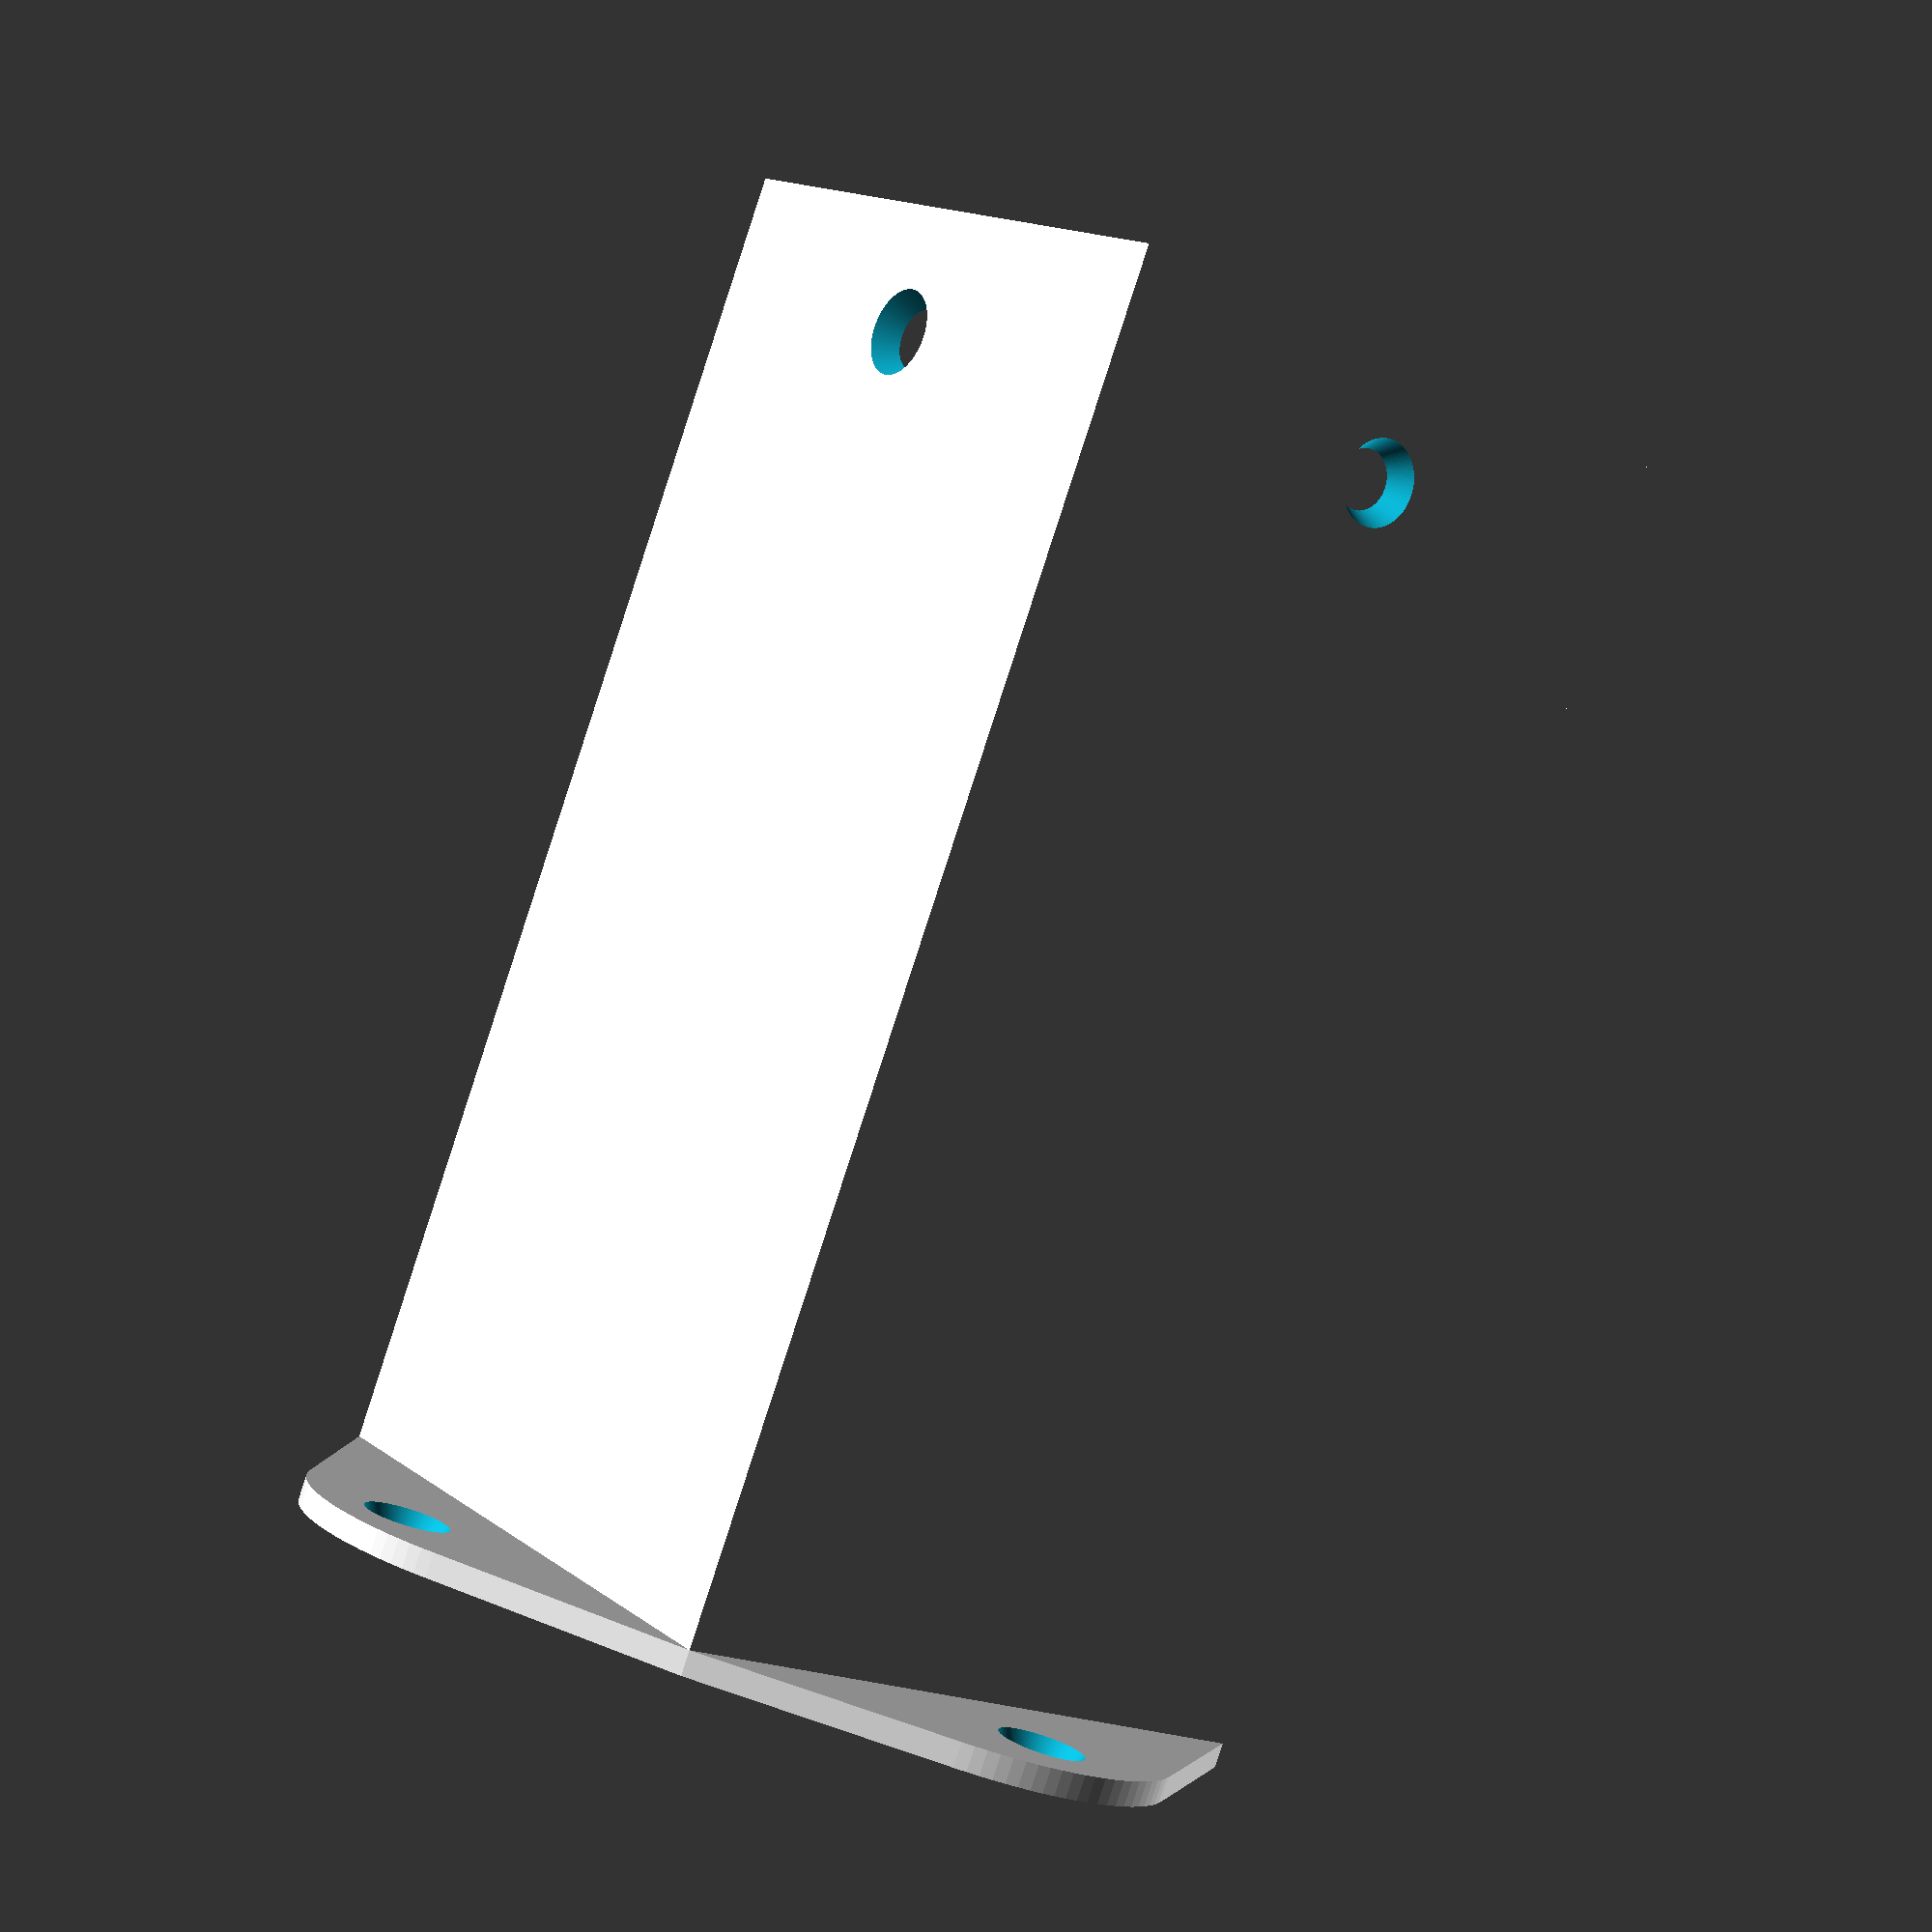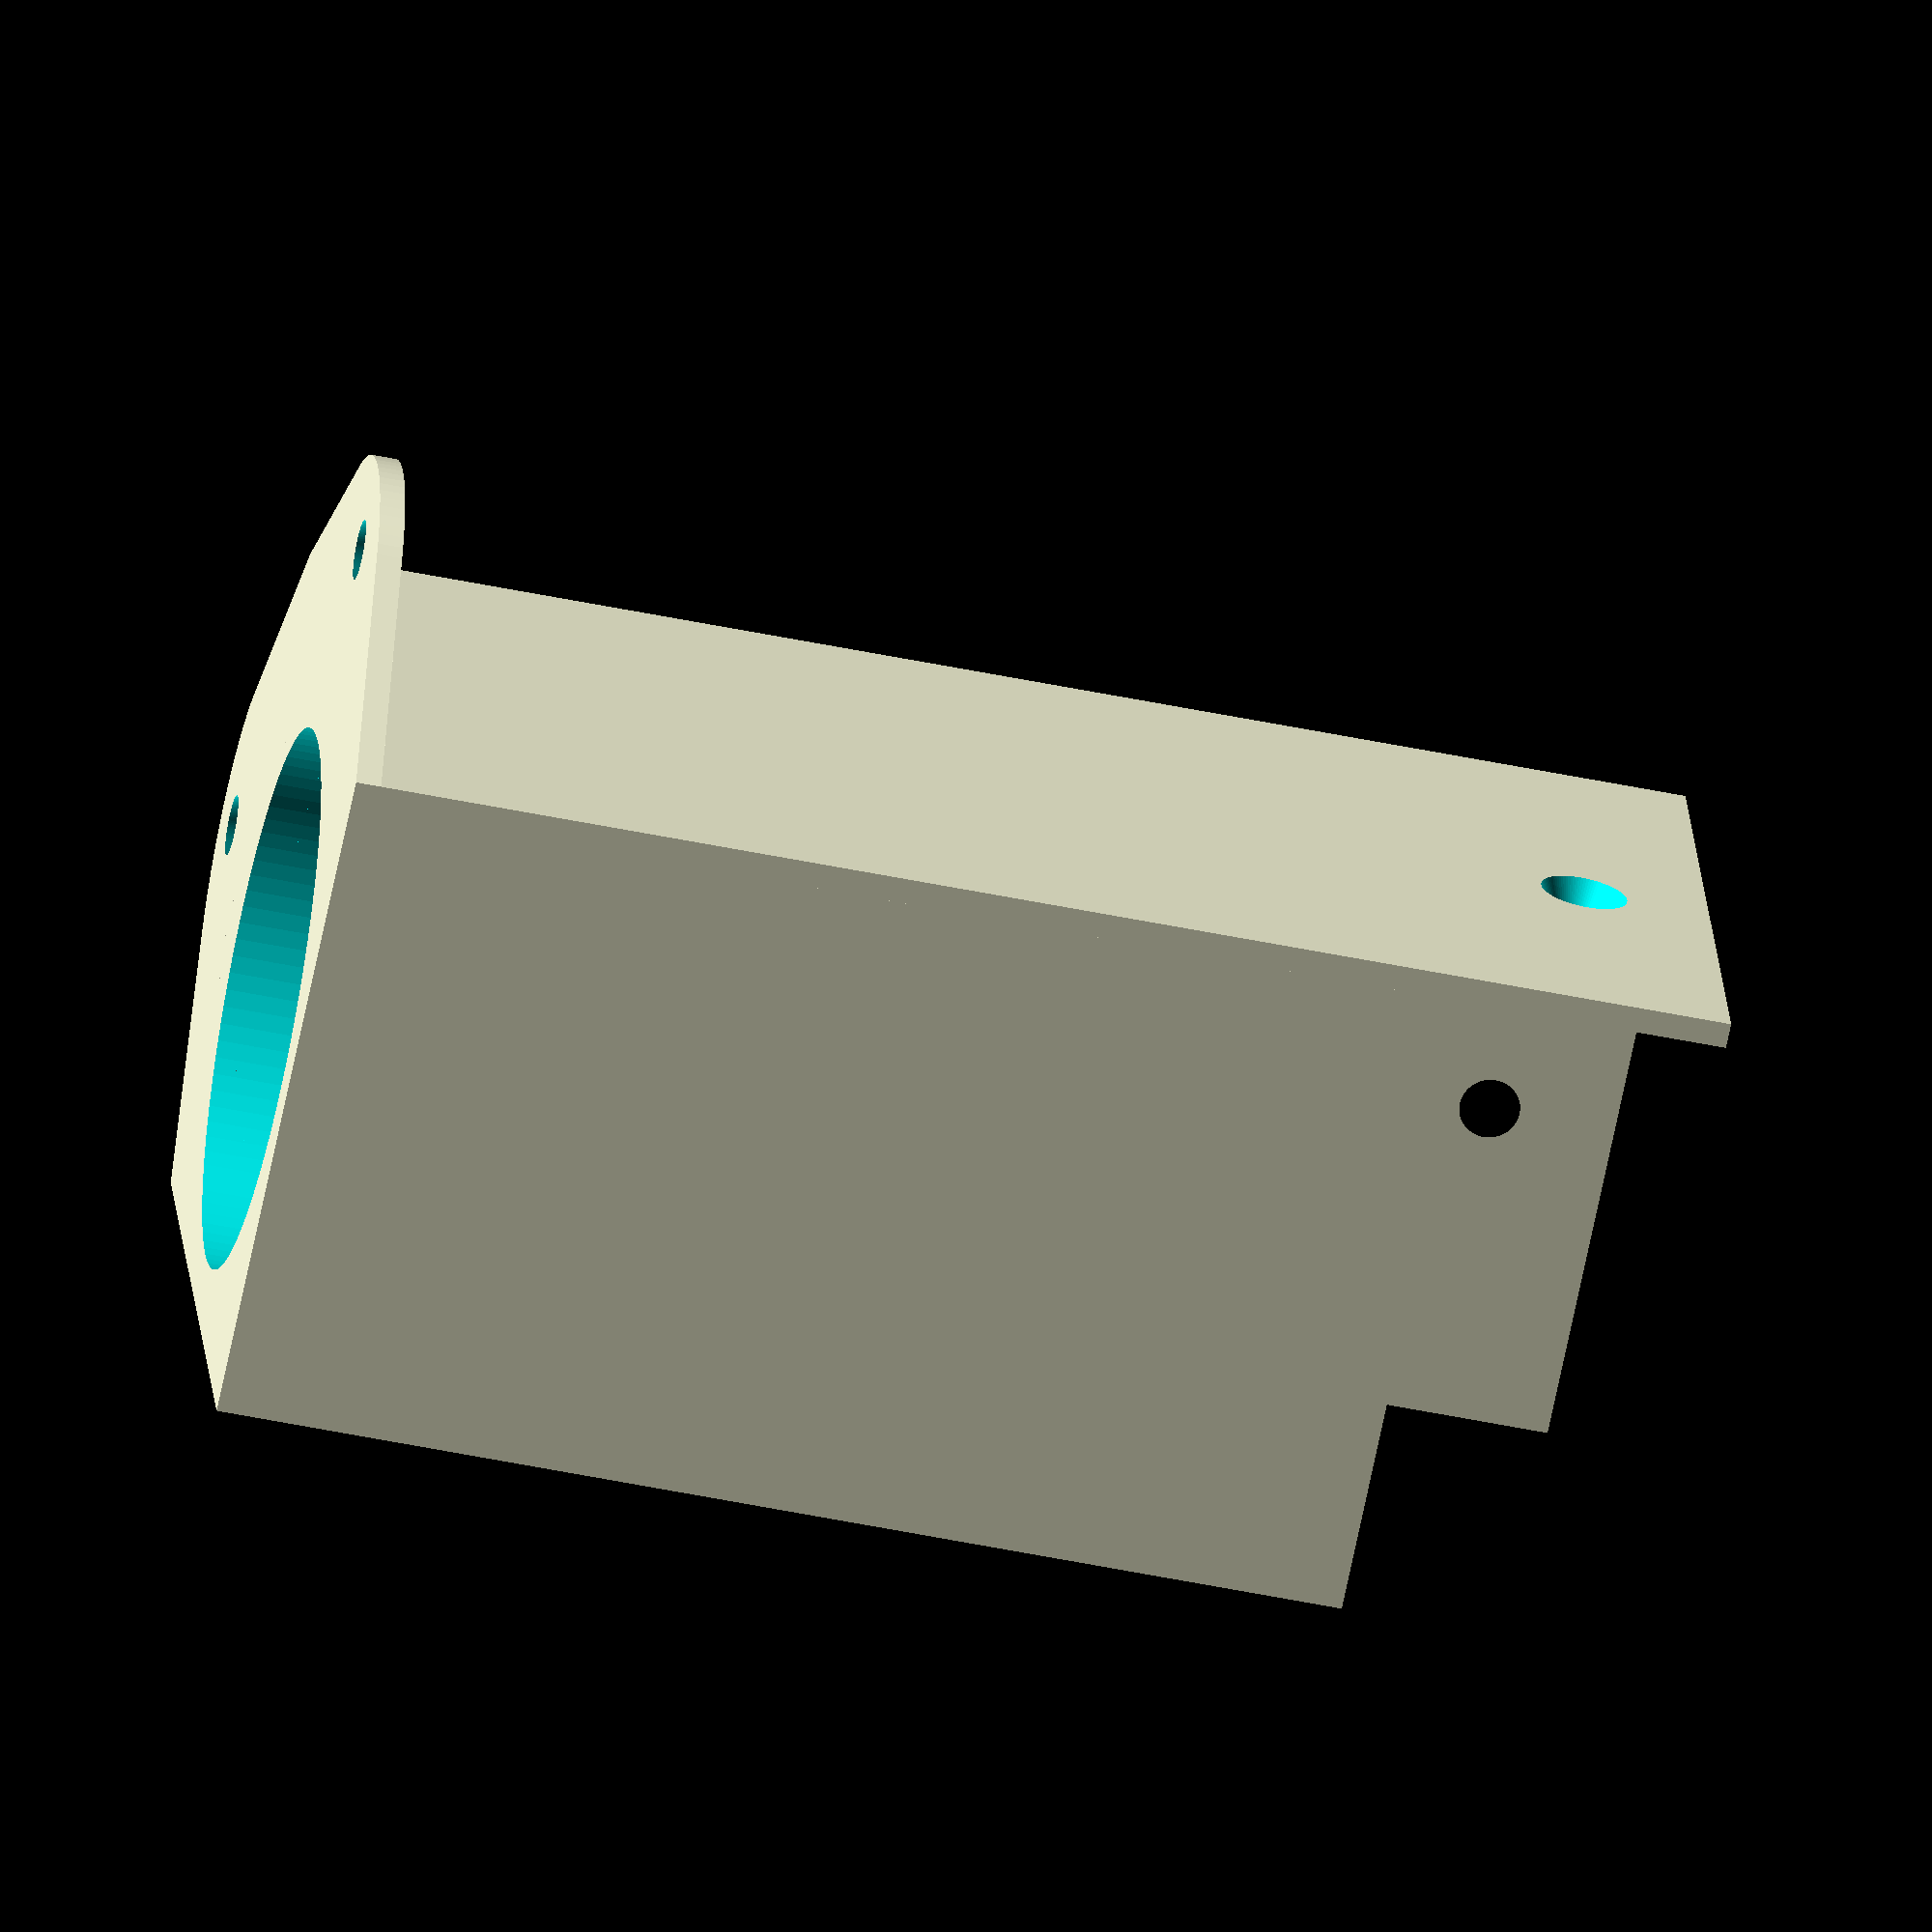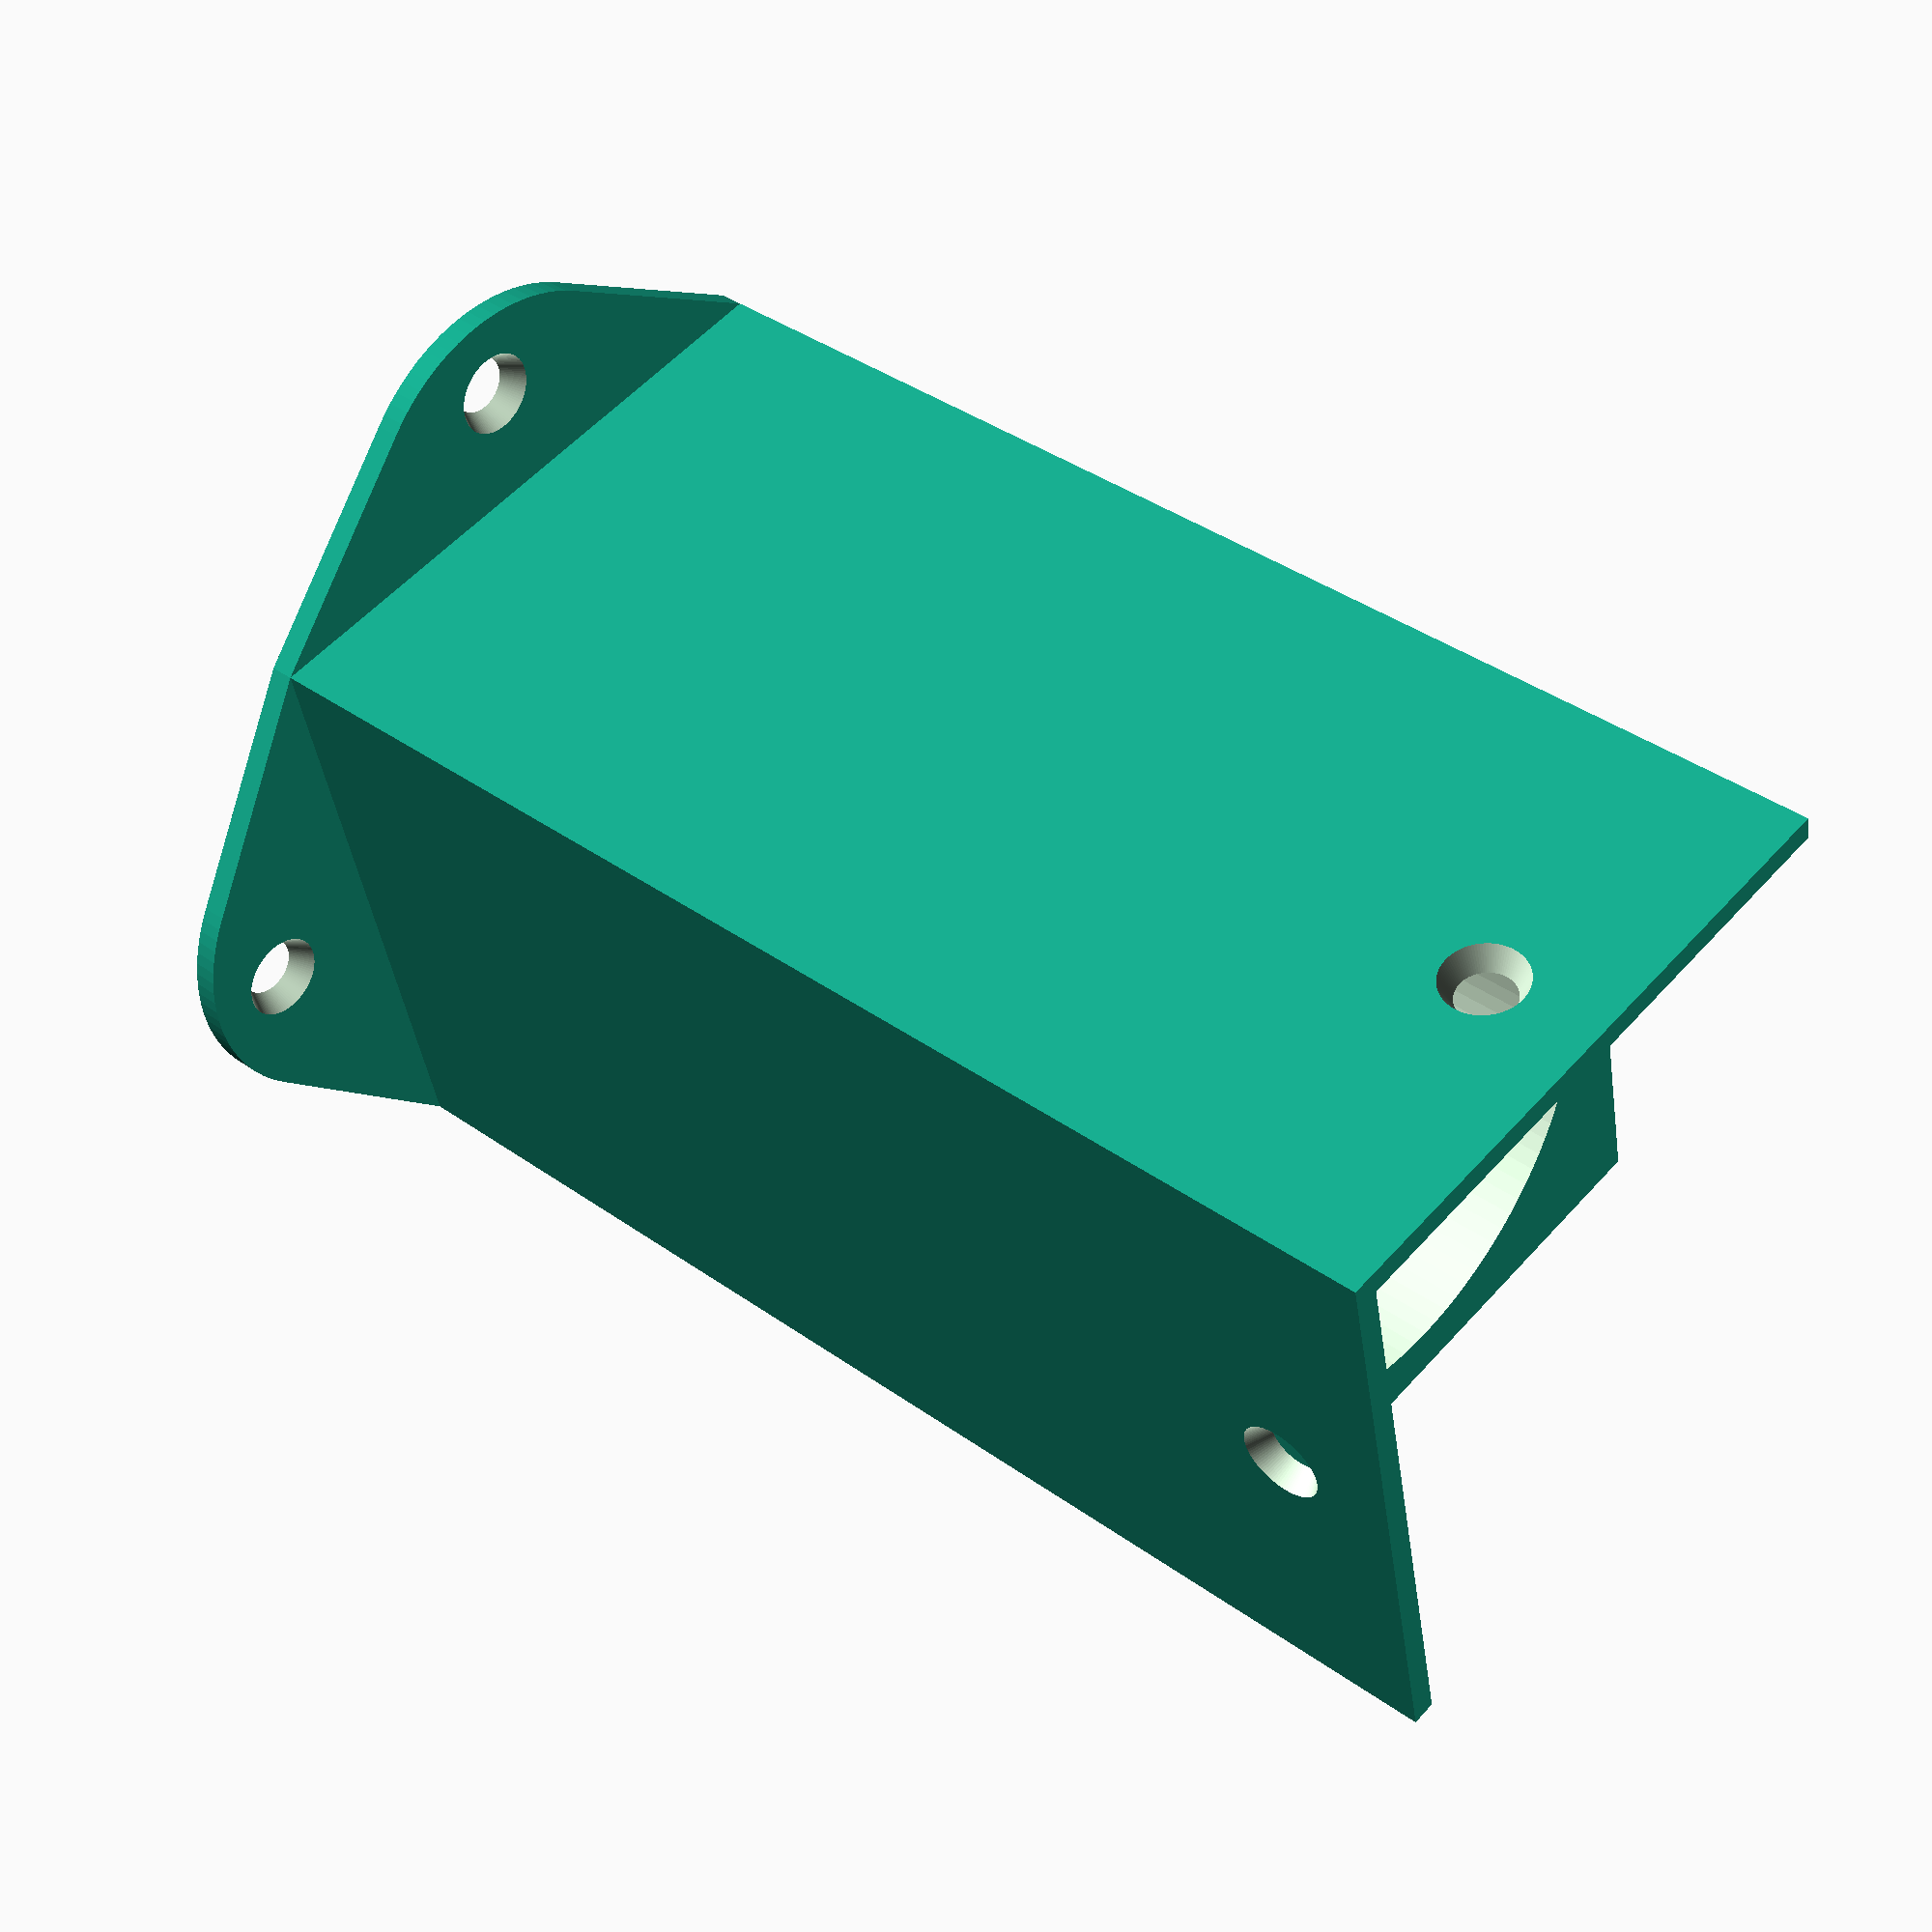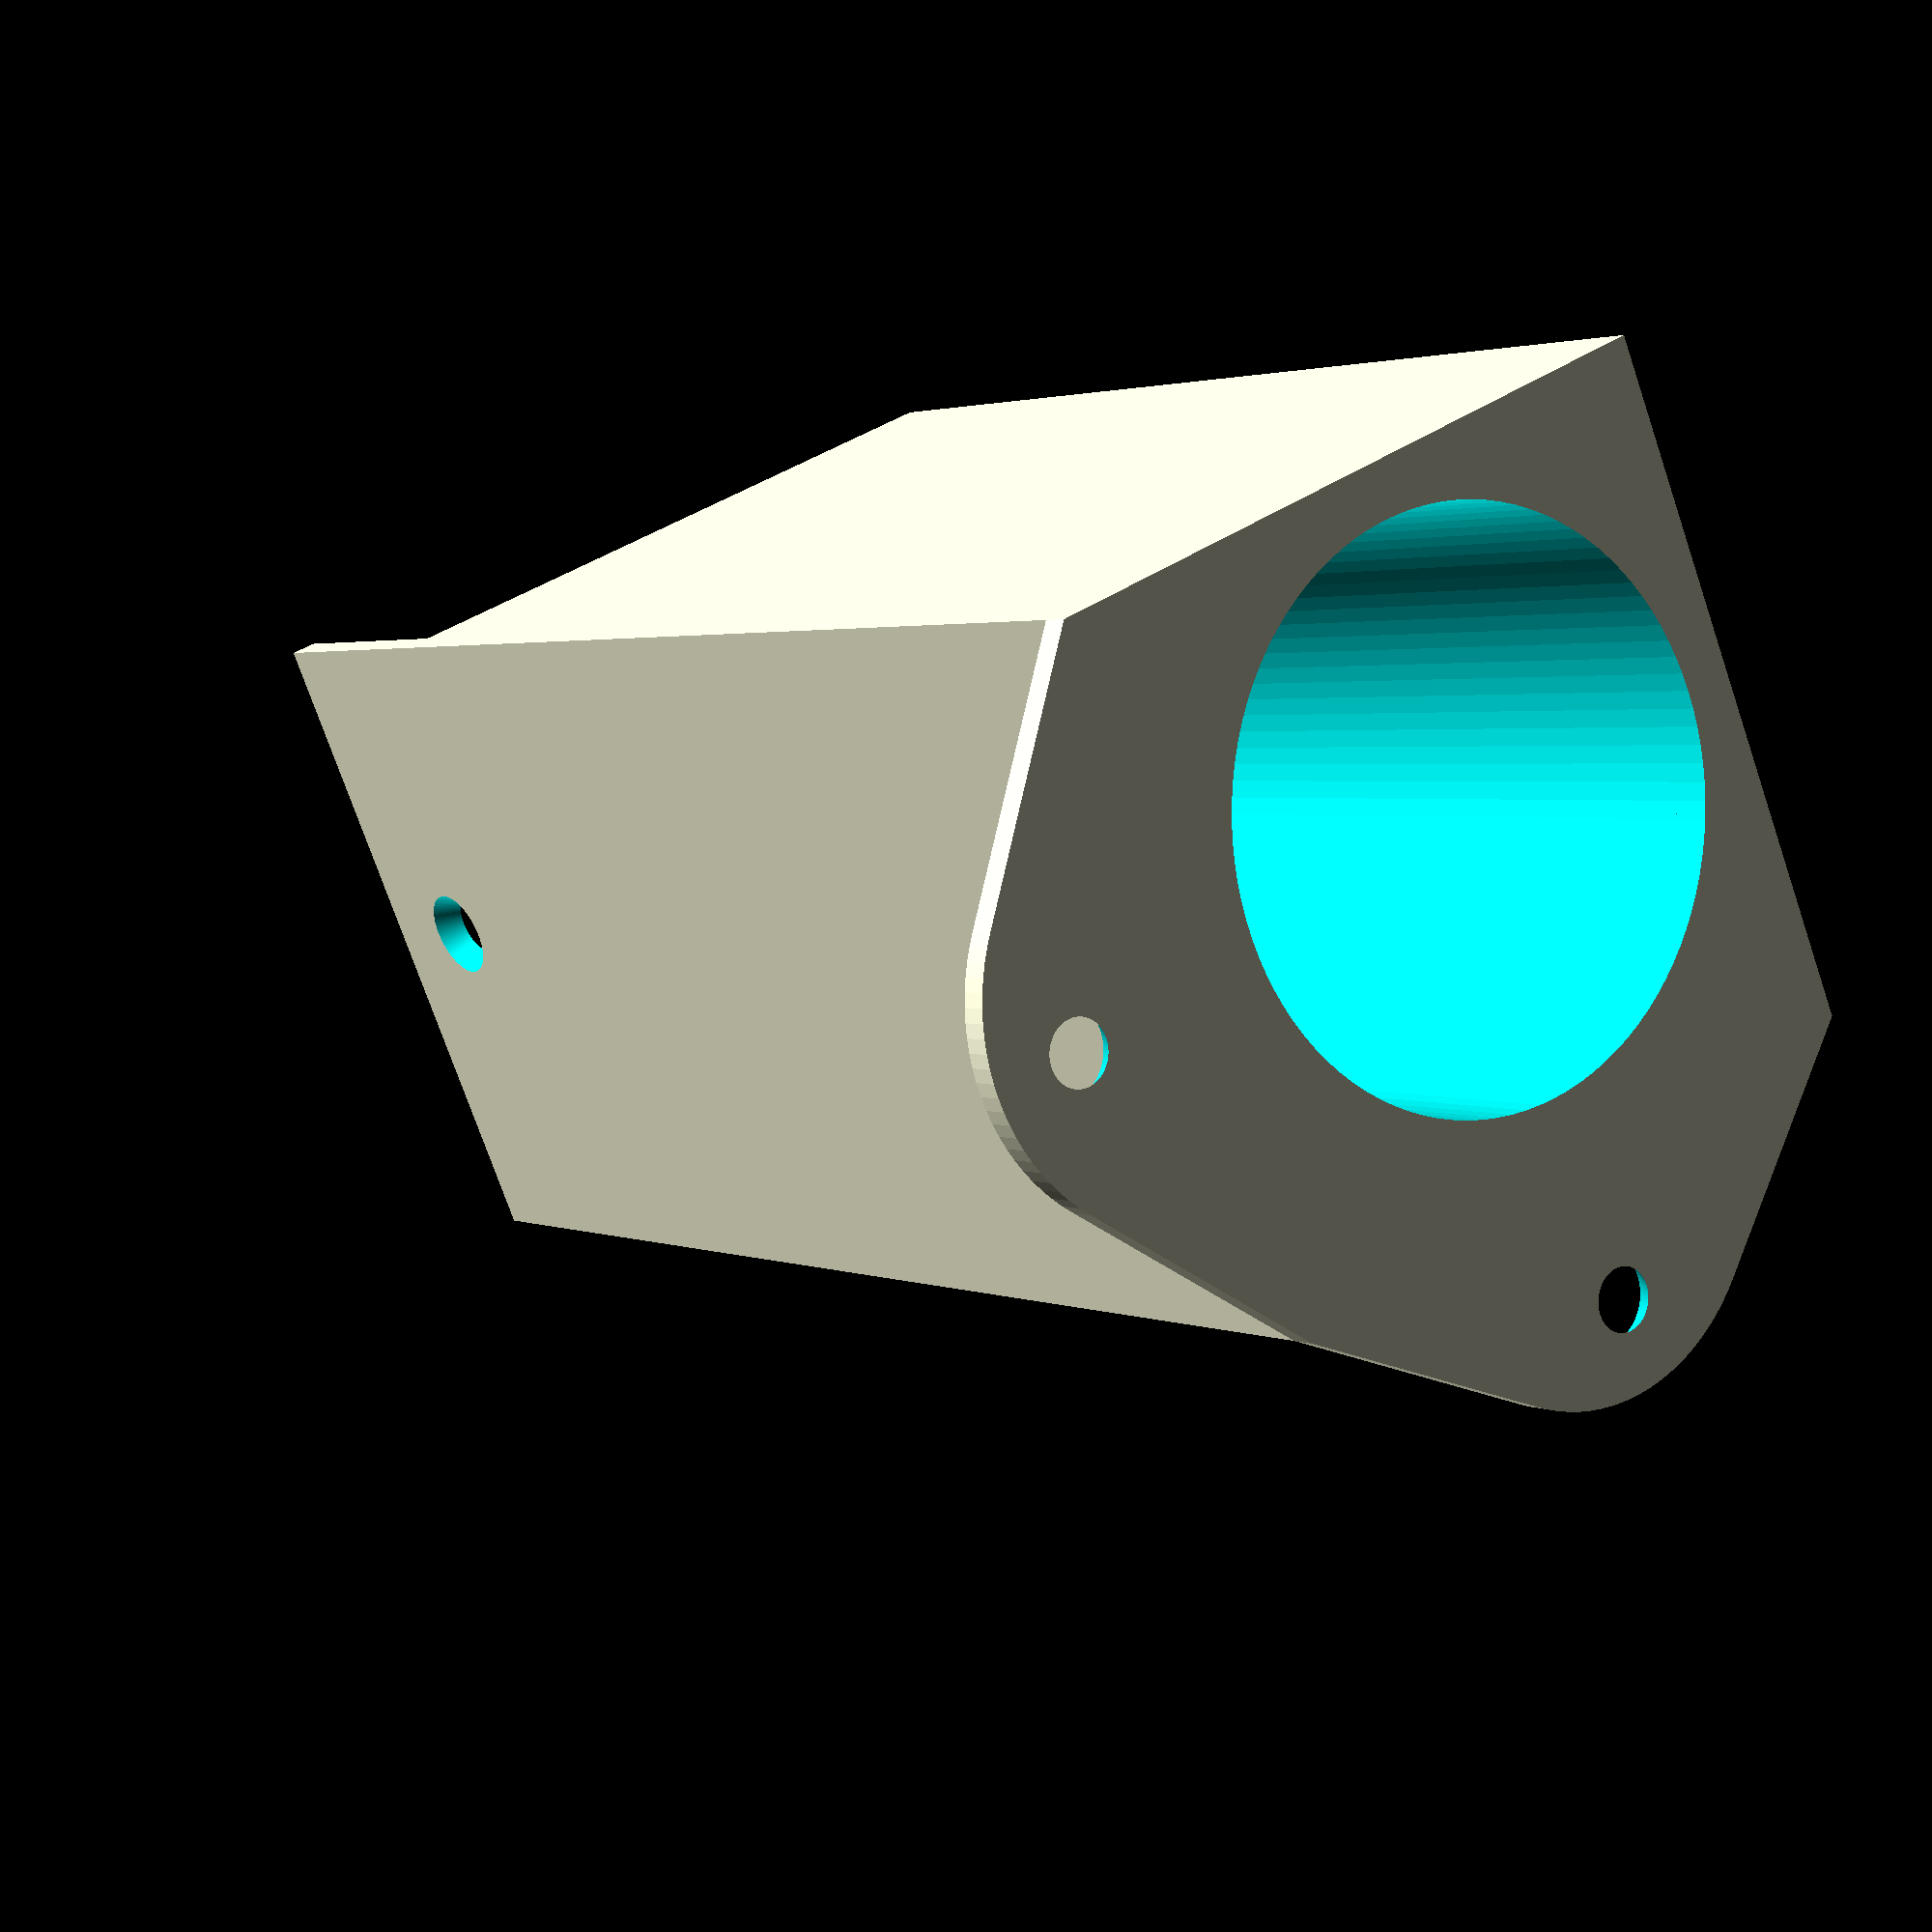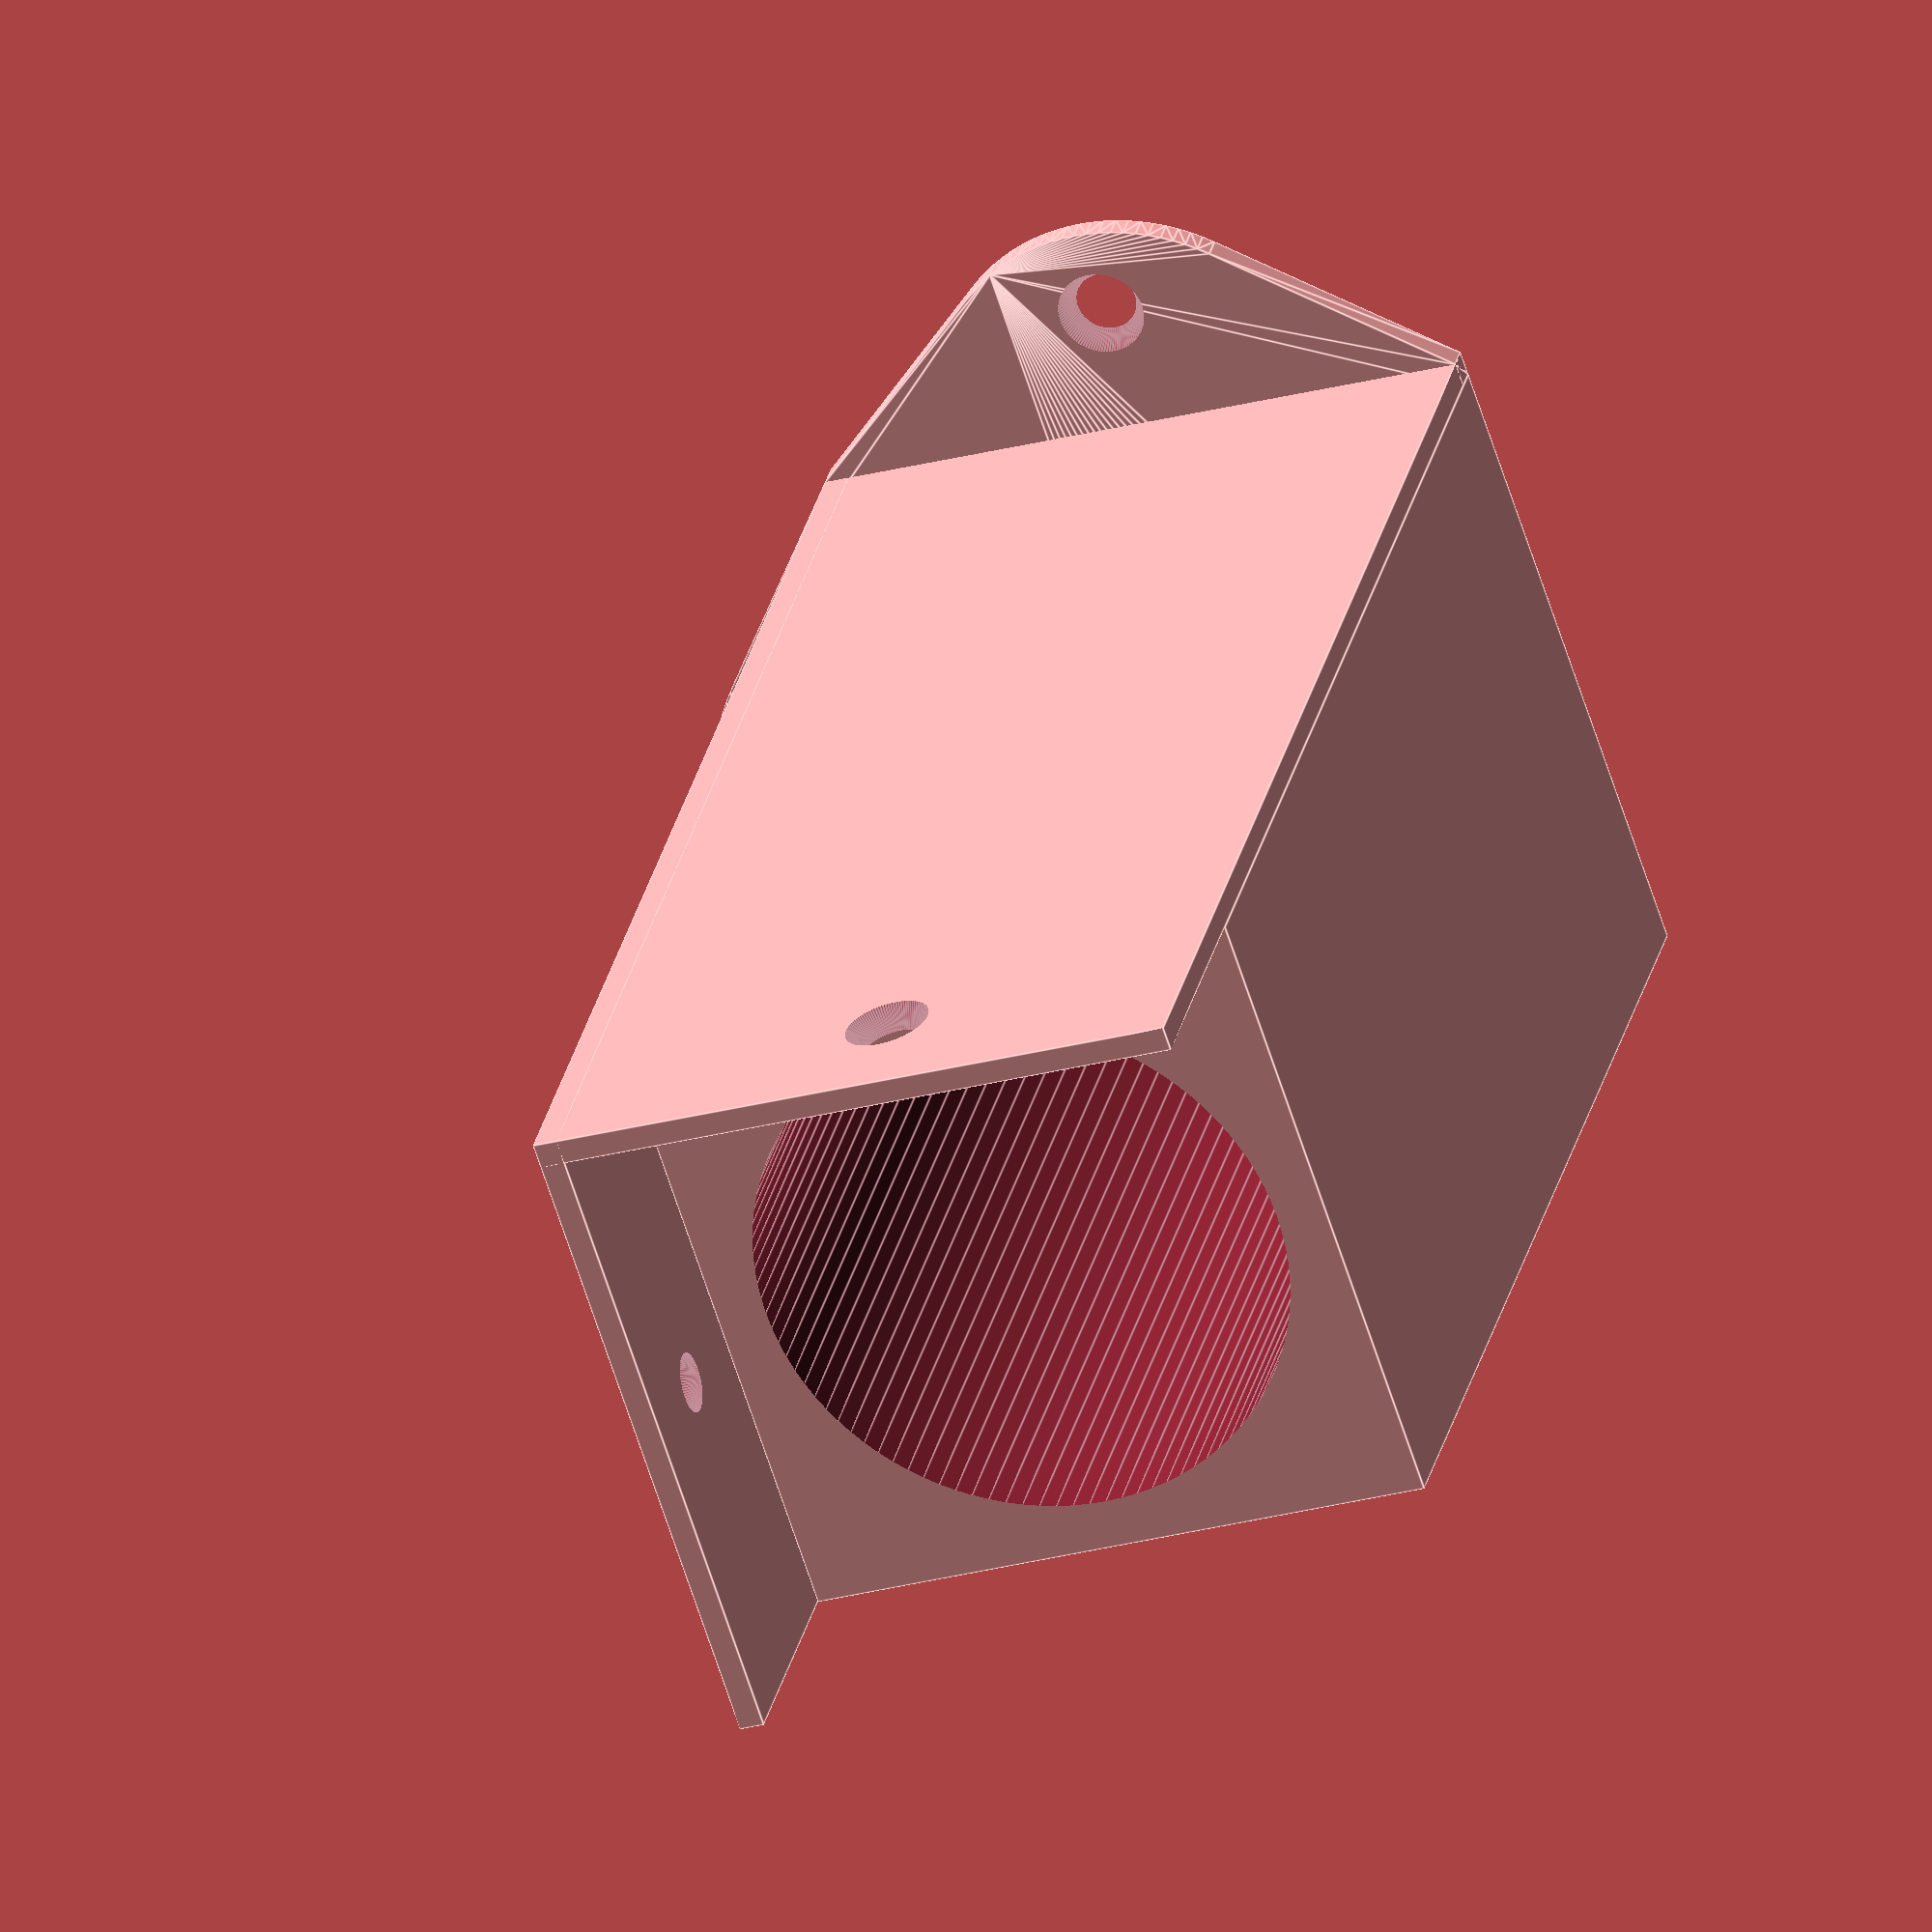
<openscad>
$fn=100;

raise=90;
center_hole=43;
upper_wall=20;

piede(51,raise,center_hole,2,upper_wall);

module piede(larghezza,altezza,diametro,spessore,rialzo){
    difference(){
        union(){
            difference(){
                translate([0,0,altezza/2]) cube([larghezza,larghezza,altezza], center=true);
                translate([0,0,altezza/2-1]) cylinder(r=diametro/2,h=altezza+3, center=true);
            }
            translate([(larghezza+spessore)/2,spessore/2,(altezza+rialzo)/2]) cube([spessore,larghezza+spessore,altezza+rialzo], center=true);
            translate([spessore/2,(larghezza+spessore)/2,(altezza+rialzo)/2]) cube([larghezza+spessore,spessore,altezza+rialzo], center=true);
            for(i=[0:1]) rotate([0,0,i*90]) translate([larghezza/2+spessore,-i*spessore,0]) placca(larghezza,spessore, diametro);
        }
    for(i=[0:1]) rotate([0,0,i*90]) translate([larghezza/2+spessore+1.25,0,altezza+rialzo/2]) rotate([0,90,0]) svaso(spessore);
    cylinder(r=diametro/2,h=3*spessore, center=true);
    }
}

module svaso(spessore){
    union(){
        translate([0,0,-spessore-1]) cylinder(r=4.2/2,h=spessore-3.8+1);
        translate([0,0,-3.8]) cylinder(r1=4.2/2,r2=8.2/2,h=3.8);
    }
}

module placca(larghezza,spessore, diametro){
    difference(){
        hull(){
            translate([-spessore/2,spessore/2,spessore/2]) cube([spessore,larghezza+spessore,spessore], center=true);
            translate([1,spessore/2,spessore/2]) cylinder(r=32/2,h=spessore, center=true);
        }
        translate([10,spessore/2,spessore+1.25]) svaso(spessore);
    }
}
</openscad>
<views>
elev=267.4 azim=324.1 roll=198.1 proj=p view=wireframe
elev=52.5 azim=288.2 roll=257.5 proj=o view=solid
elev=141.5 azim=77.5 roll=227.9 proj=p view=solid
elev=357.7 azim=113.2 roll=145.3 proj=p view=solid
elev=330.6 azim=251.8 roll=12.2 proj=o view=edges
</views>
